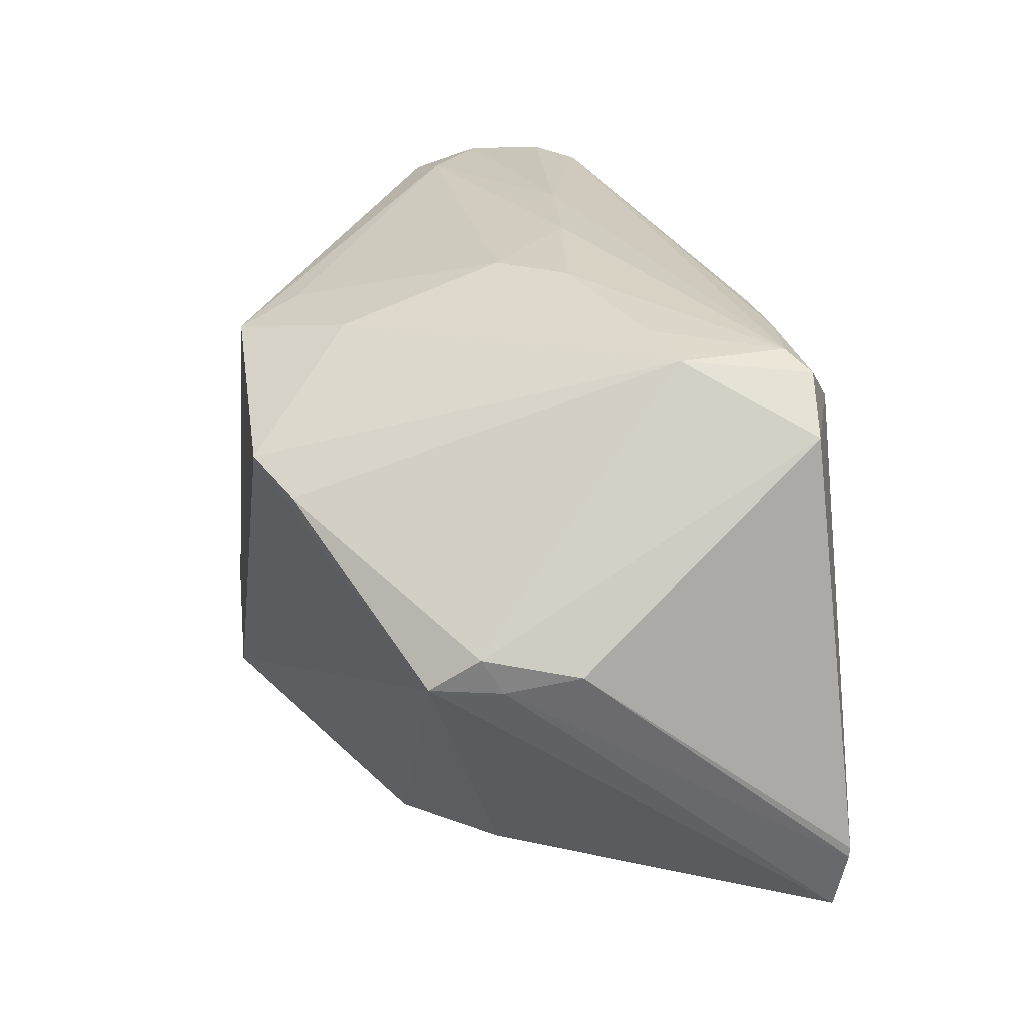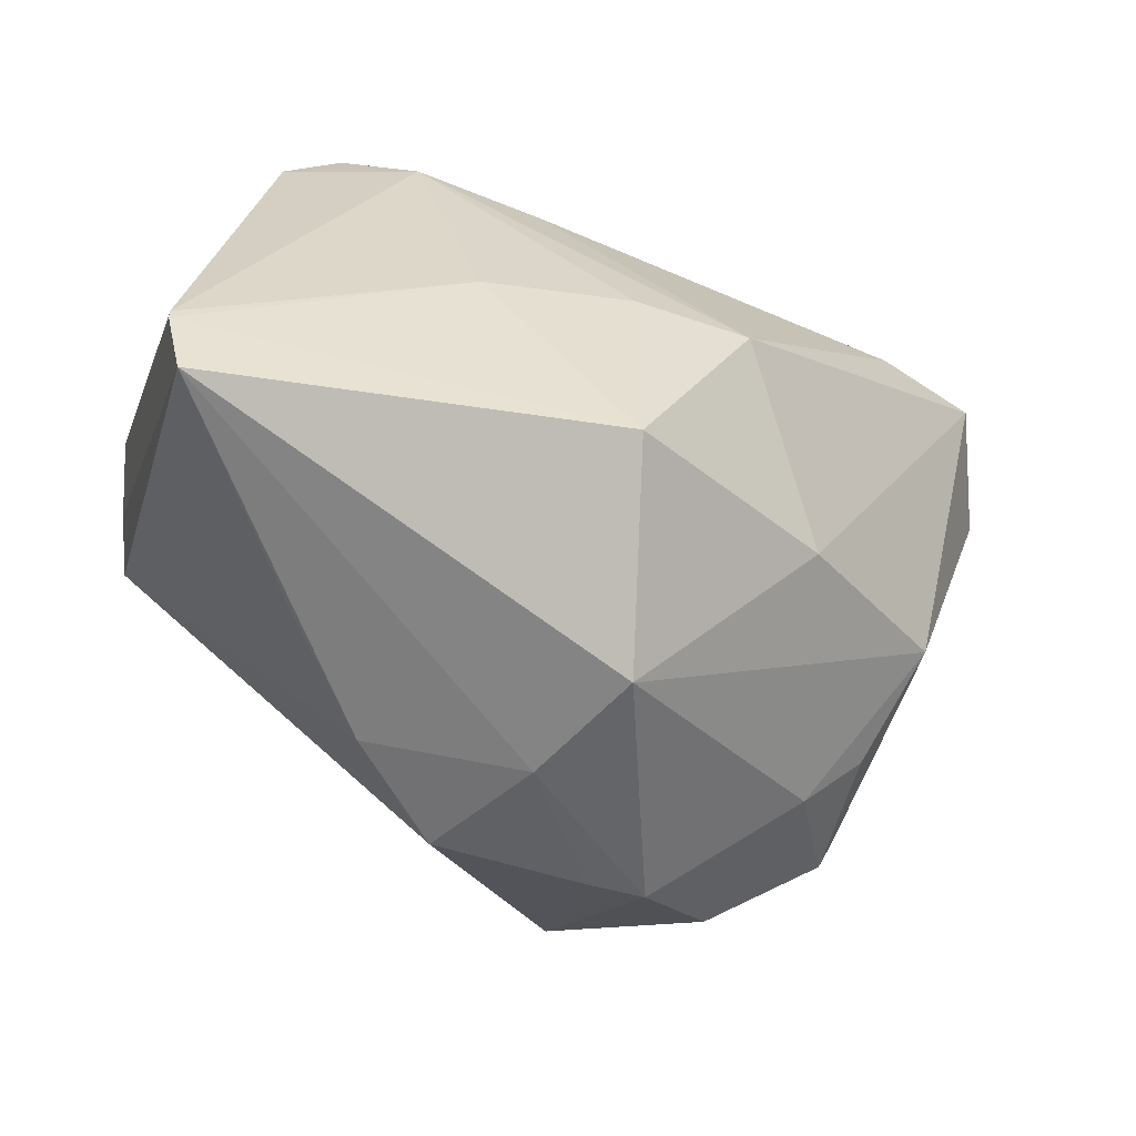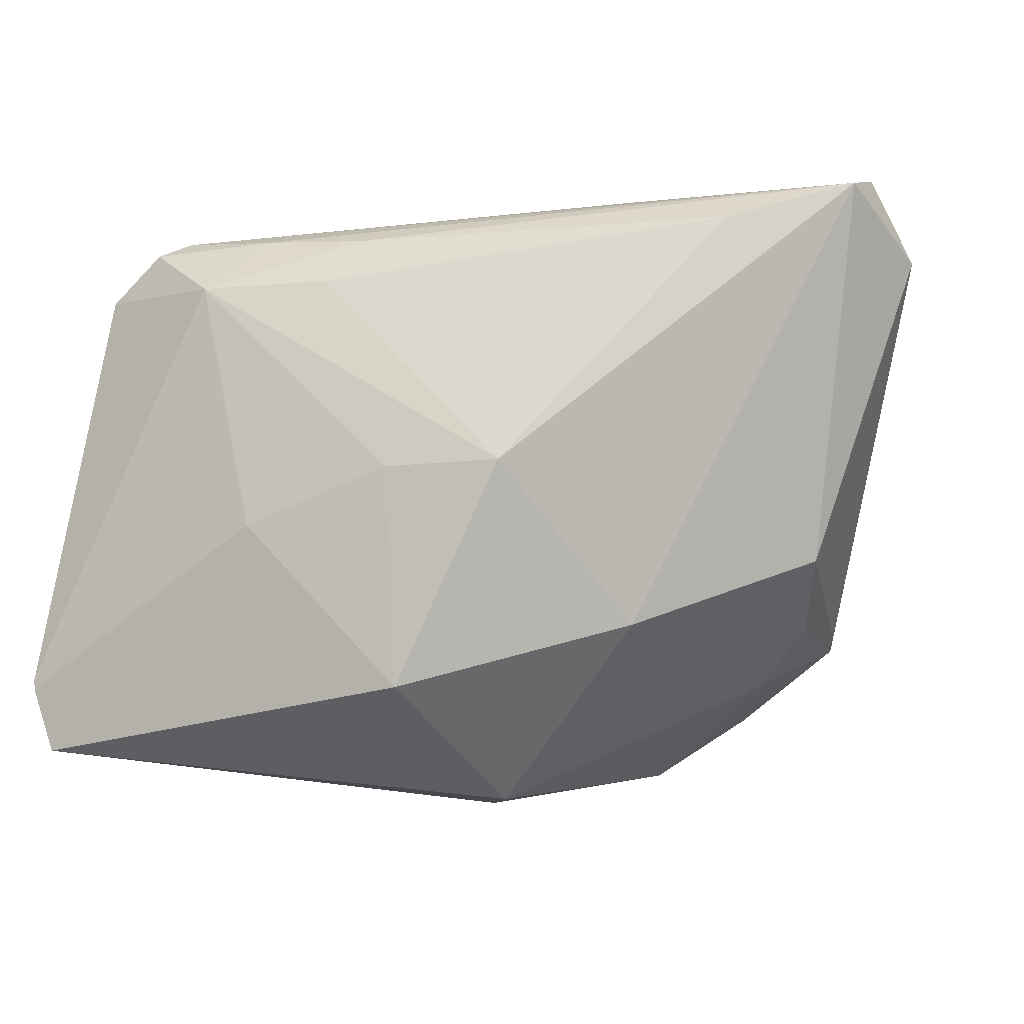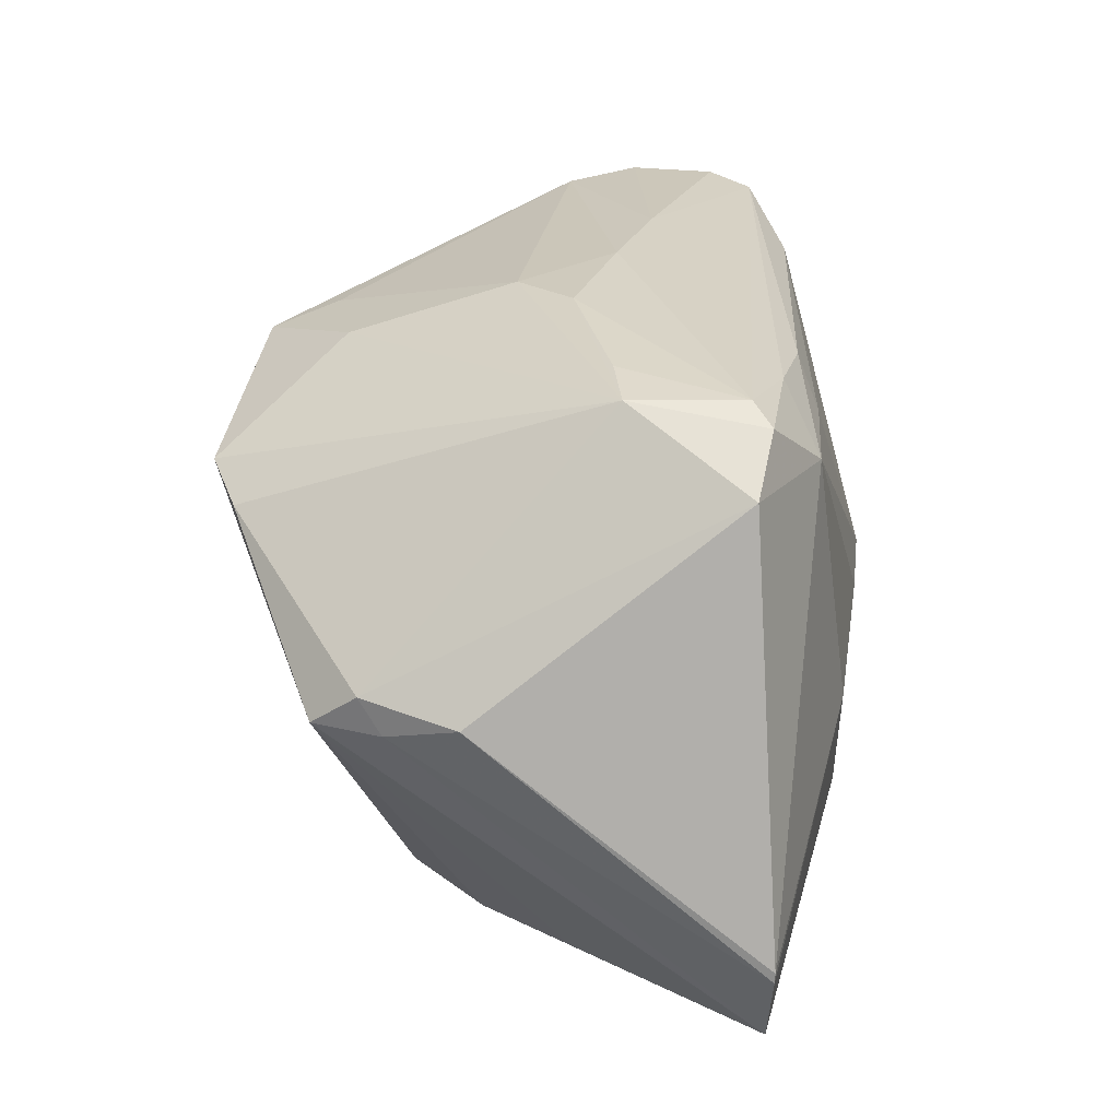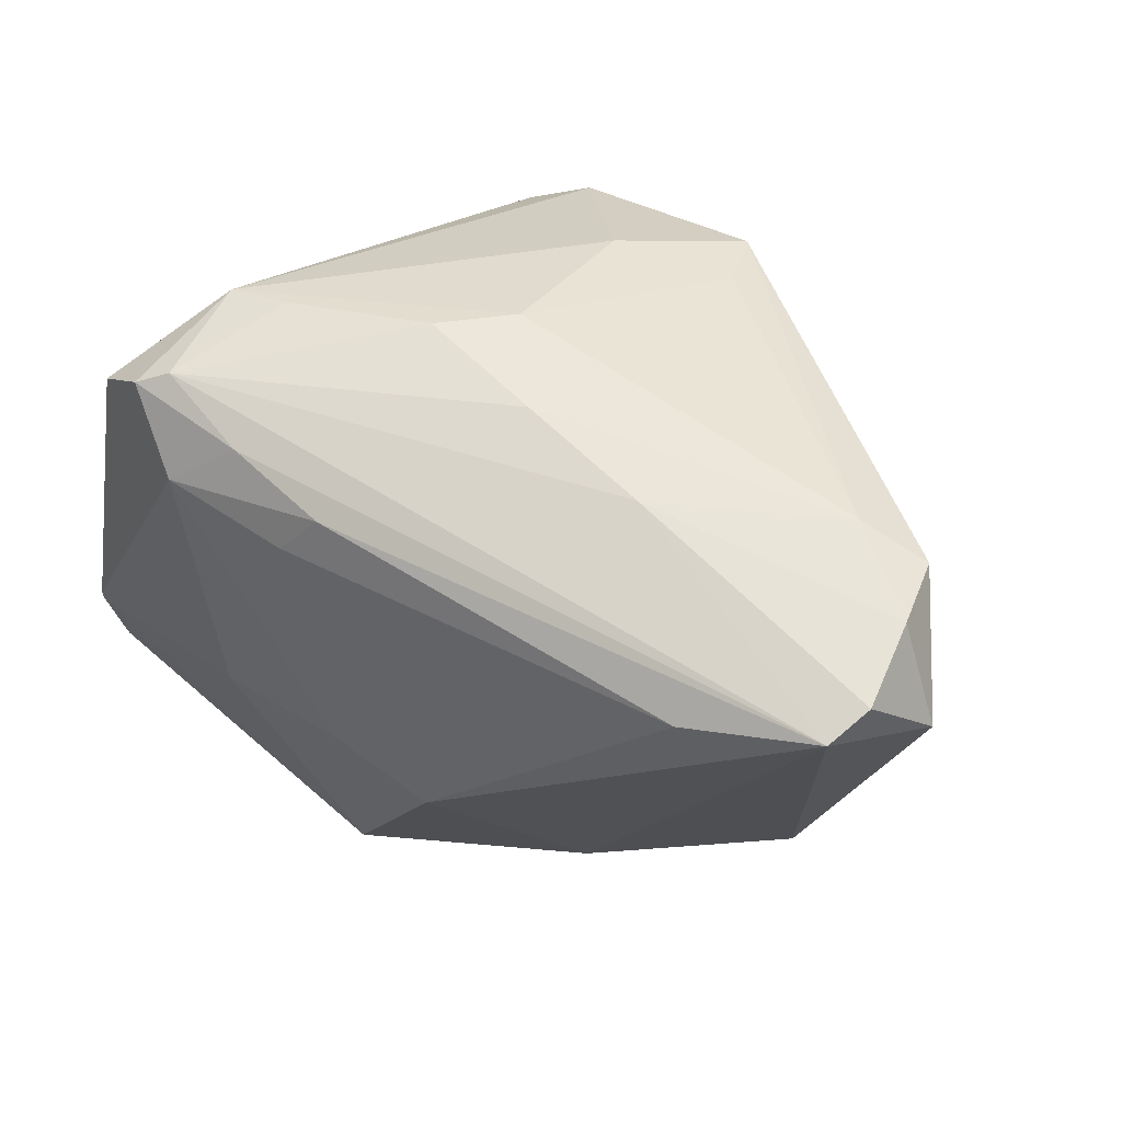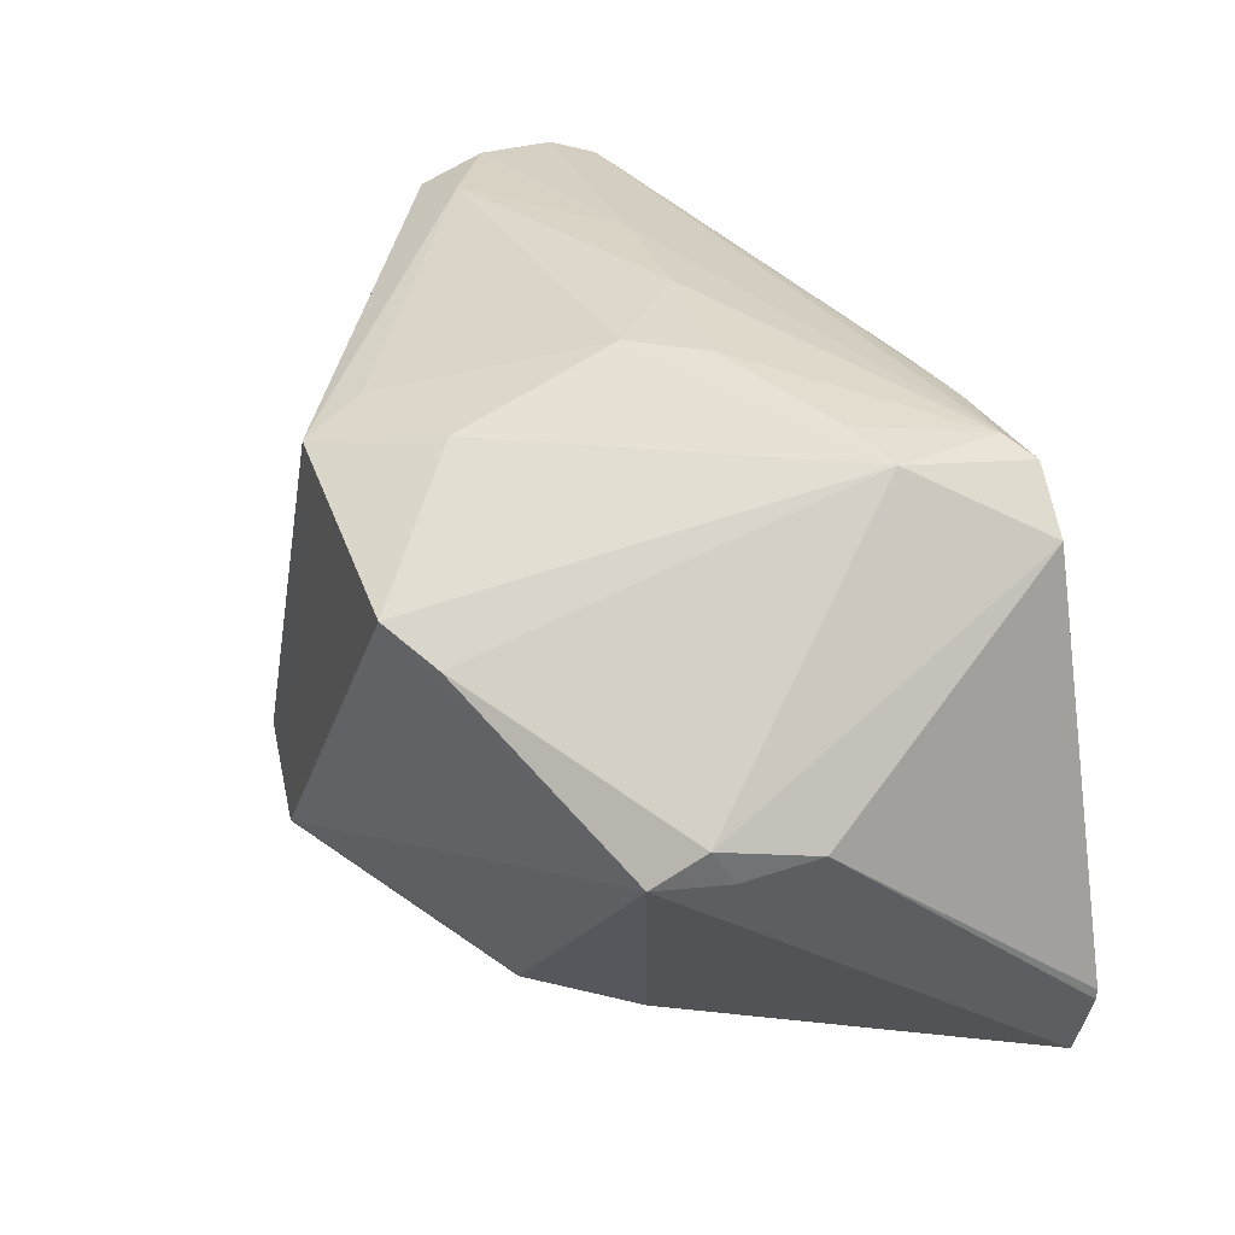
<metadata>
{"format":"obj","ext":"obj","renderer":"f3d","projection":"perspective","resolution":1024,"background":"white","views":[{"elev":22.6,"azim":-101.8,"up":"+Y"},{"elev":-56.9,"azim":-20.4,"up":"+Y"},{"elev":-8.2,"azim":16.2,"up":"+Y"},{"elev":21.7,"azim":-82.8,"up":"+Y"},{"elev":56.5,"azim":38.2,"up":"+Y"},{"elev":28.9,"azim":-114.7,"up":"+Y"}]}
</metadata>
<code>
v -0.02778 0.03046 0.008476
v 0.00917 -0.02034 -0.03153
v -0.02716 0.02205 0.02776
v -0.003878 -0.02229 0.03016
v -0.02115 0.02786 0.02383
v 0.03955 0.03194 -0.00396
v 0.007675 0.0008574 0.03153
v -0.002698 -0.0338 -0.002027
v -0.02039 -0.004867 0.03081
v -0.01358 0.03276 0.003092
v -0.008839 -0.03248 -0.0148
v 0.01525 0.0338 0.008051
v 0.01394 -0.03043 -0.01544
v 0.04188 0.03349 0.003618
v -0.04772 0.002191 -0.002893
v -0.03181 0.029 0.02144
v 0.002387 -0.03353 0.01075
v -0.04561 -0.02823 0.02502
v -0.01914 -0.03185 -0.005691
v 0.03528 -0.01432 -0.01465
v 0.03672 -0.007994 0.008049
v 0.003403 0.02692 -0.02383
v 0.0006181 0.0246 -0.03048
v -0.008966 0.02714 -0.02025
v 0.007425 -0.03139 -0.01513
v 0.03465 -0.01587 -0.01663
v 0.02317 -0.02368 -0.02174
v 0.04419 0.03271 0.01246
v 0.04296 0.0313 0.01716
v -0.02652 0.01467 -0.02826
v -0.004604 0.0006406 0.03147
v -0.01316 0.02212 0.02714
v 0.03009 0.02733 0.02194
v 0.02779 -0.02065 -0.005624
v 0.03368 -0.01461 -0.003129
v 0.01455 -0.01205 -0.03101
v -0.04556 0.004018 -0.01259
v -0.02082 0.01732 -0.03153
v -0.04759 -0.02045 0.0258
v 0.03236 0.0338 -0.002804
v 0.04772 0.02482 0.006214
v 0.01833 -0.01072 -0.02818
v -0.004675 -0.02704 -0.02048
v -0.03403 0.02921 0.009957
v -0.007606 0.0326 -0.003263
v 0.0006474 0.0338 0.005829
v -0.02896 -0.03014 0.004934
v -0.0437 0.0003667 -0.01748
v 0.01888 -0.01547 0.01951
v -0.04049 0.02241 0.02263
v -0.03474 0.02732 0.02354
v -0.009895 0.02694 0.02483
v -0.04573 0.0003183 -0.01032
v -0.04754 -0.02154 0.02575
f 18 4 54
f 2 48 38
f 19 8 18
f 39 15 54
f 53 18 54
f 54 15 53
f 48 18 53
f 48 53 37
f 37 53 15
f 23 2 38
f 36 2 23
f 4 18 17
f 18 8 17
f 47 18 48
f 48 19 47
f 47 19 18
f 11 19 48
f 11 2 25
f 25 8 11
f 8 19 11
f 41 21 20
f 20 26 41
f 21 26 20
f 42 26 36
f 27 2 36
f 36 26 27
f 33 7 29
f 29 21 41
f 41 28 29
f 14 28 41
f 38 48 30
f 48 37 30
f 38 30 44
f 44 30 37
f 40 45 46
f 6 23 40
f 40 14 6
f 6 14 41
f 26 42 6
f 36 23 6
f 6 42 36
f 41 26 6
f 24 23 38
f 38 44 24
f 24 44 45
f 22 45 40
f 40 23 22
f 22 24 45
f 23 24 22
f 4 17 49
f 49 17 21
f 49 7 4
f 21 29 49
f 49 29 7
f 21 17 34
f 48 2 43
f 43 11 48
f 2 11 43
f 15 39 50
f 50 37 15
f 50 3 51
f 39 3 50
f 50 44 37
f 51 44 50
f 33 29 52
f 32 7 33
f 32 3 7
f 33 52 32
f 32 52 3
f 9 3 39
f 54 4 9
f 9 39 54
f 16 44 51
f 45 44 10
f 10 46 45
f 10 16 46
f 35 26 21
f 21 34 35
f 35 34 26
f 13 27 26
f 26 34 13
f 13 34 17
f 25 2 13
f 2 27 13
f 13 8 25
f 13 17 8
f 7 3 31
f 3 9 31
f 4 7 31
f 31 9 4
f 5 16 51
f 51 3 5
f 3 52 5
f 5 52 29
f 29 16 5
f 12 29 28
f 12 16 29
f 46 16 12
f 28 14 12
f 12 14 40
f 40 46 12
f 44 16 1
f 1 10 44
f 16 10 1

</code>
